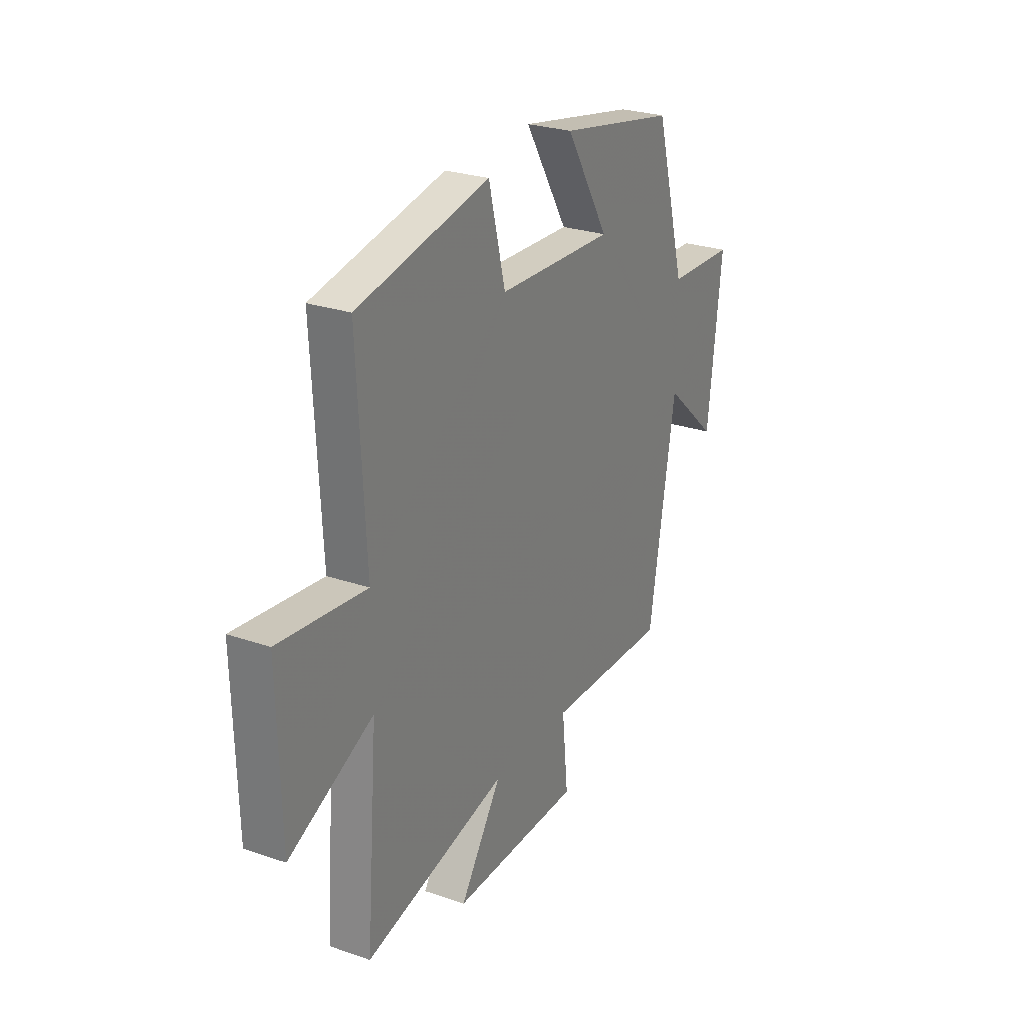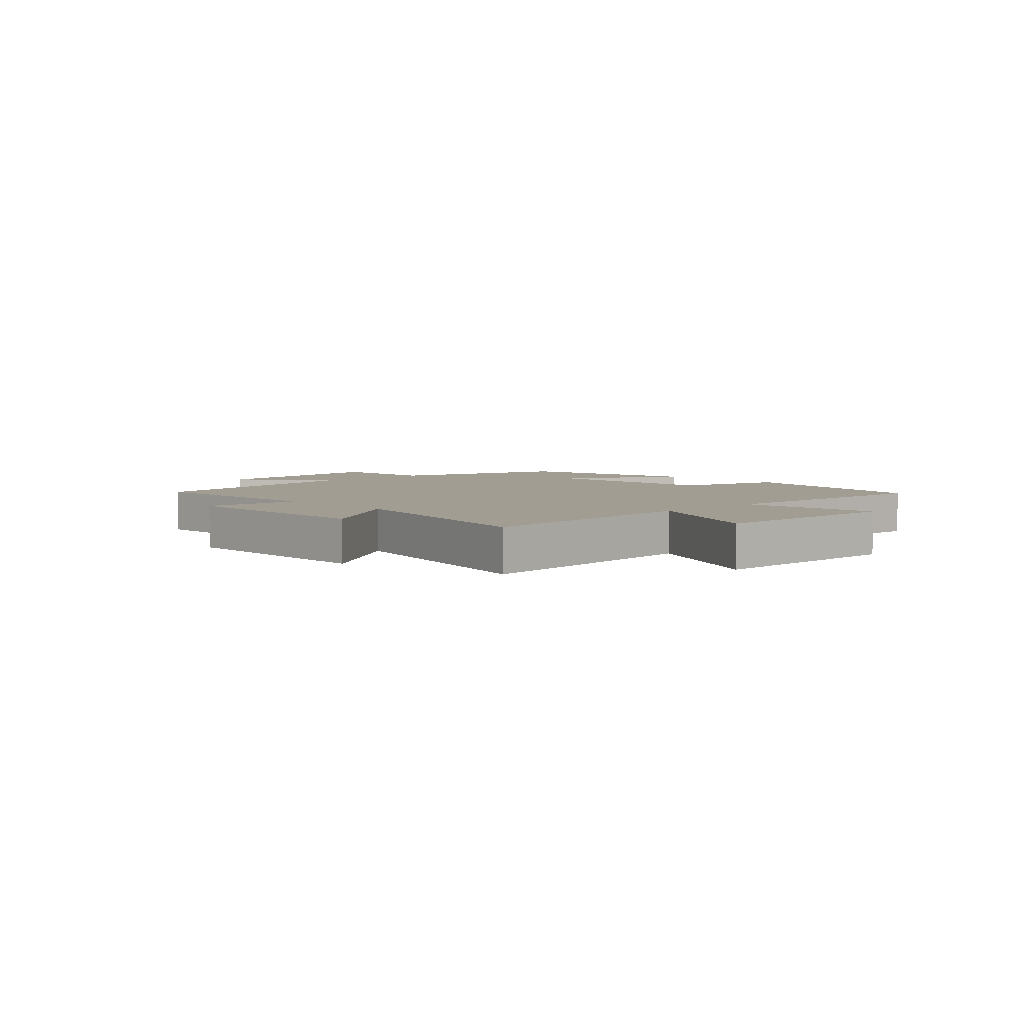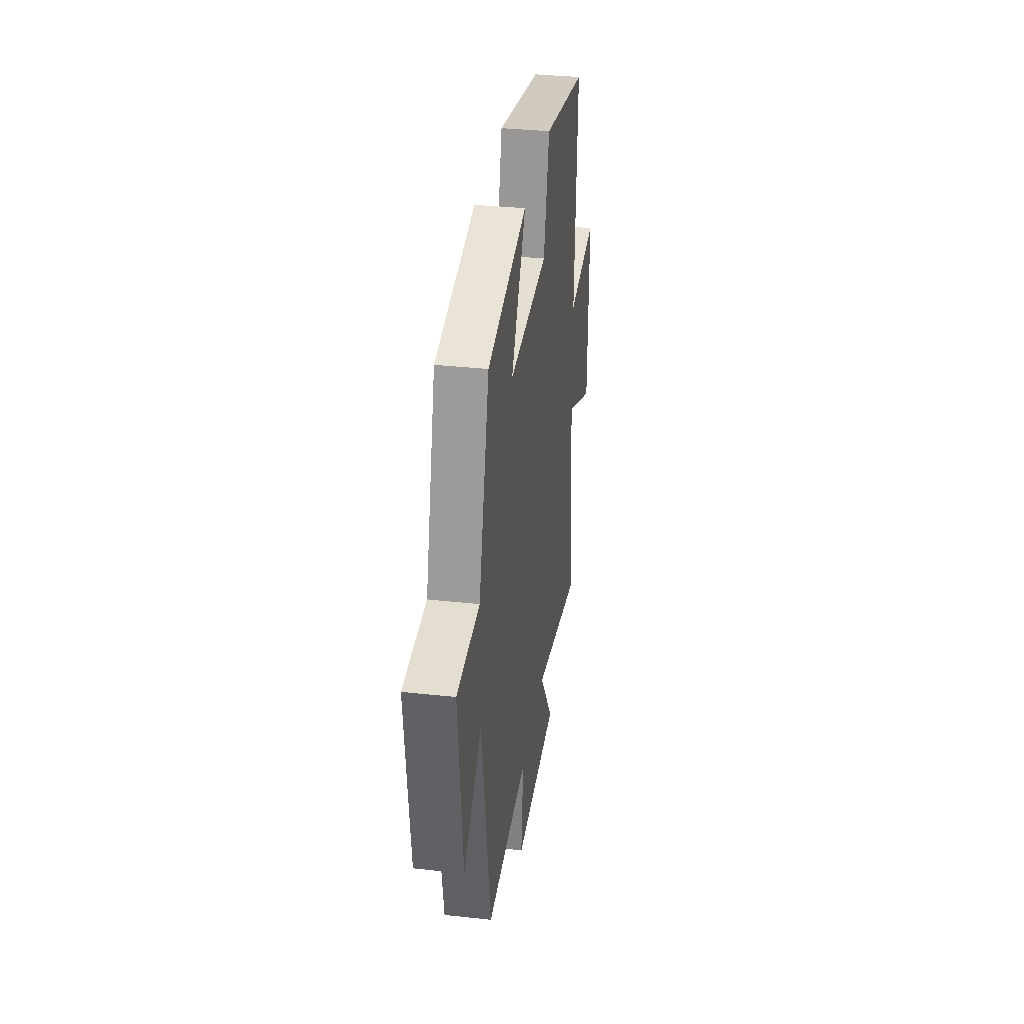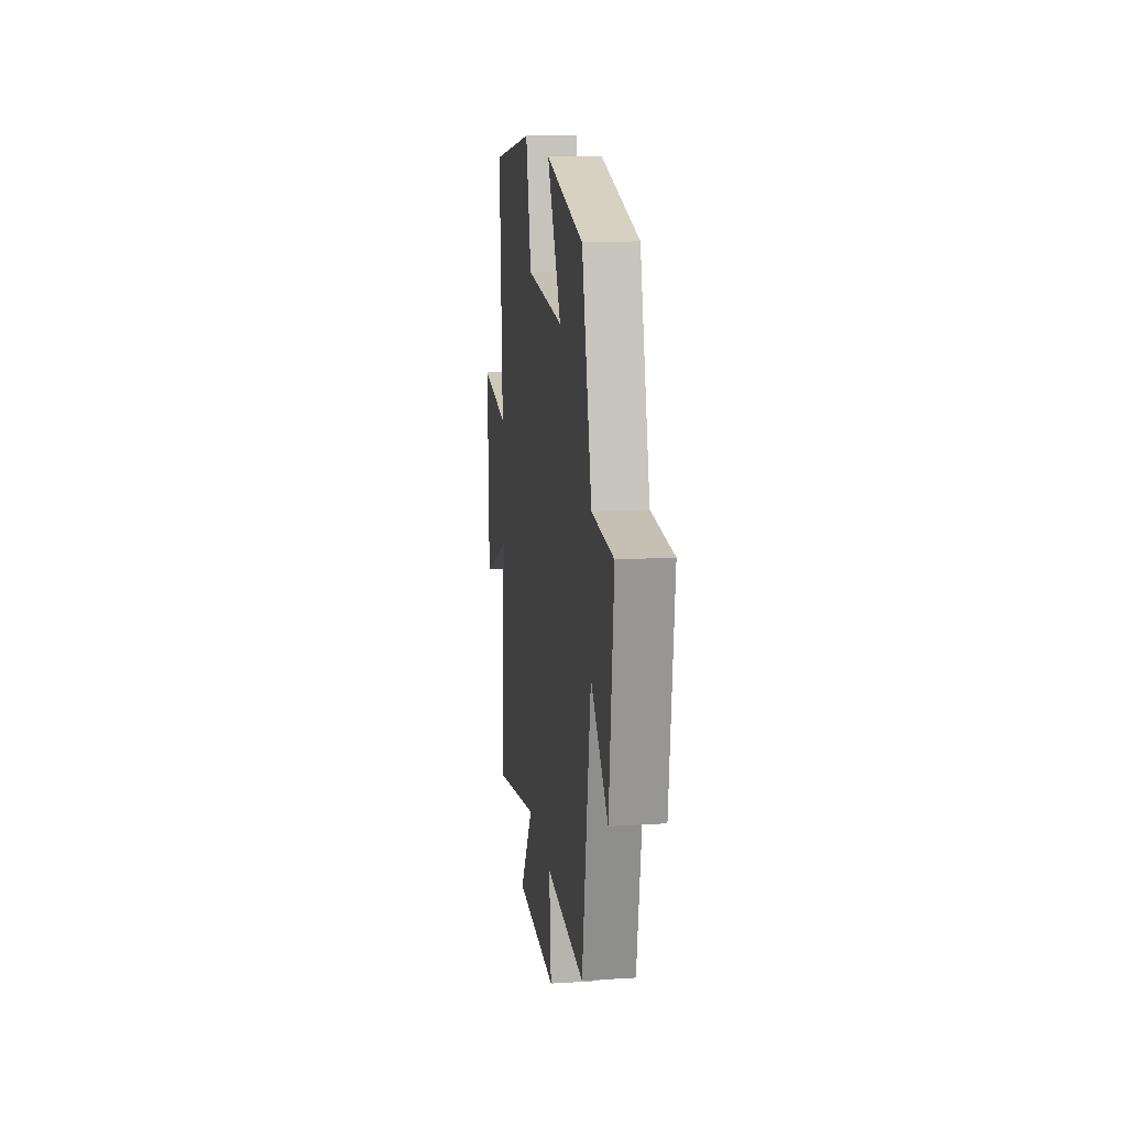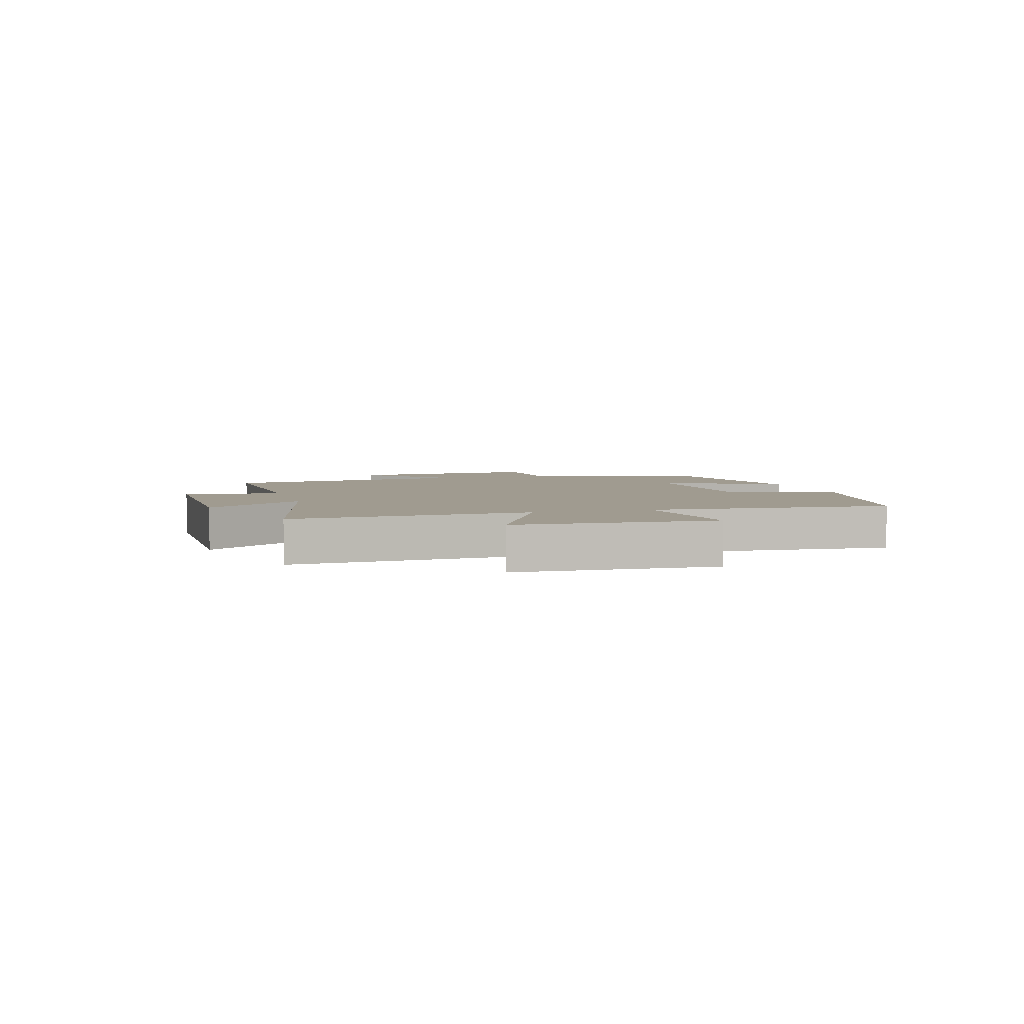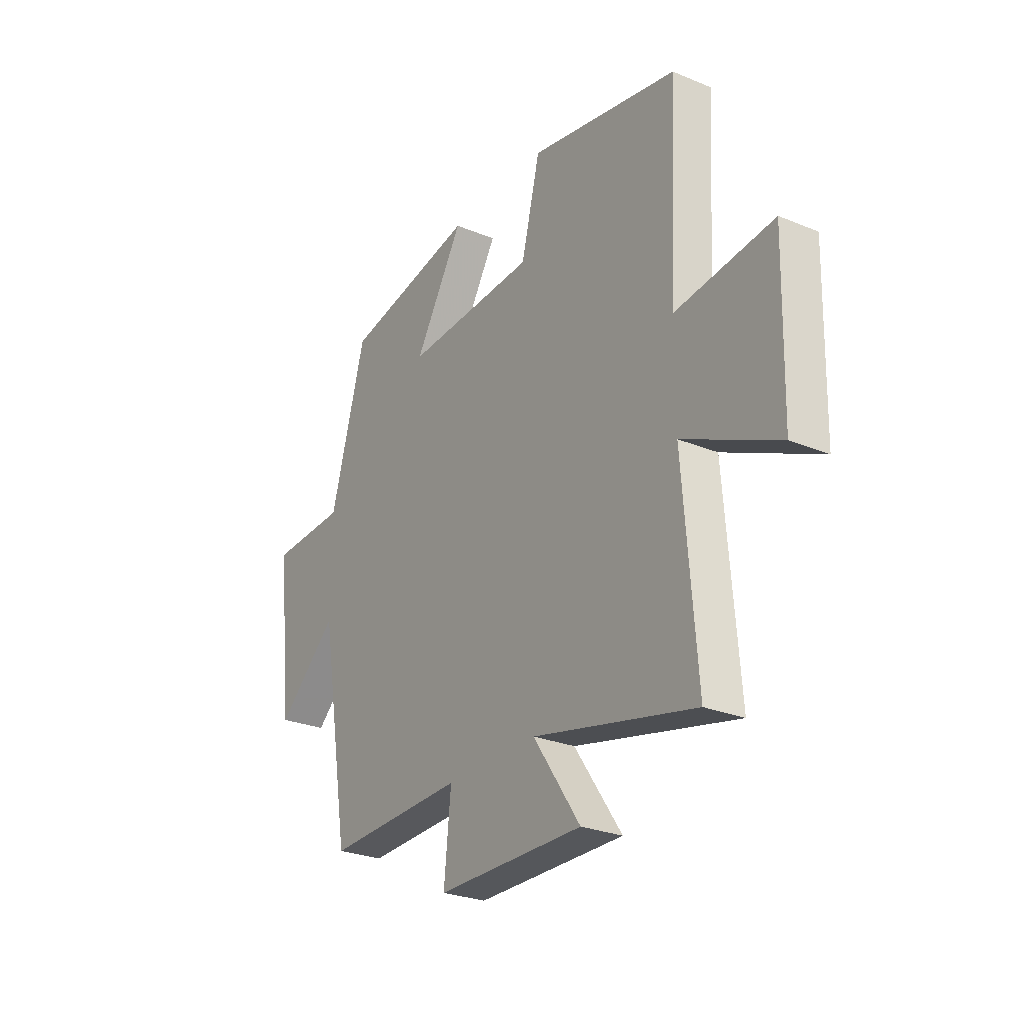
<metadata>
{"format":"obj","ext":"obj","renderer":"f3d","projection":"perspective","resolution":1024,"background":"white","views":[{"elev":26.6,"azim":-61.7,"up":"+Z"},{"elev":4.6,"azim":-133.9,"up":"+Y"},{"elev":34.4,"azim":98.4,"up":"+Z"},{"elev":15.9,"azim":82.6,"up":"+Z"},{"elev":4.2,"azim":-105.8,"up":"+Y"},{"elev":-26.9,"azim":-122.7,"up":"+Z"}]}
</metadata>
<code>
v -0.532 0.07 -0.589
v -0.5 0.07 -0.184
v -0.731 0.07 -0.292
v -0.739 0.07 0.046
v -0.5 0.07 0.018
v -0.522 0.07 0.427
v -0.159 0.07 0.5
v -0.113 0.07 0.316
v 0.209 0.07 0.302
v 0.089 0.07 0.5
v 0.414 0.07 0.437
v 0.5 0.07 0.13
v 0.686 0.07 0.123
v 0.648 0.07 -0.211
v 0.5 0.07 -0.078
v 0.427 0.07 -0.511
v 0.088 0.07 -0.5
v 0.105 0.07 -0.666
v -0.253 0.07 -0.668
v -0.138 0.07 -0.5
v -0.532 0 -0.589
v -0.5 0 -0.184
v -0.731 0 -0.292
v -0.739 0 0.046
v -0.5 0 0.018
v -0.522 0 0.427
v -0.159 0 0.5
v -0.113 0 0.316
v 0.209 0 0.302
v 0.089 0 0.5
v 0.414 0 0.437
v 0.5 0 0.13
v 0.686 0 0.123
v 0.648 0 -0.211
v 0.5 0 -0.078
v 0.427 0 -0.511
v 0.088 0 -0.5
v 0.105 0 -0.666
v -0.253 0 -0.668
v -0.138 0 -0.5
f 17 18 19 20
f 15 16 17
f 15 17 20
f 12 13 14 15
f 11 12 15
f 10 11 15
f 9 10 15
f 20 1 2
f 15 20 2
f 9 15 2
f 8 9 2
f 5 6 7 8
f 2 3 4 5
f 2 5 8
f 40 39 38 37
f 37 36 35
f 40 37 35
f 35 34 33 32
f 35 32 31
f 35 31 30
f 35 30 29
f 22 21 40
f 22 40 35
f 22 35 29
f 22 29 28
f 28 27 26 25
f 25 24 23 22
f 28 25 22
f 1 21 22 2
f 2 22 23 3
f 3 23 24 4
f 4 24 25 5
f 5 25 26 6
f 6 26 27 7
f 7 27 28 8
f 8 28 29 9
f 9 29 30 10
f 10 30 31 11
f 11 31 32 12
f 12 32 33 13
f 13 33 34 14
f 14 34 35 15
f 15 35 36 16
f 16 36 37 17
f 17 37 38 18
f 18 38 39 19
f 19 39 40 20
f 20 40 21 1

</code>
